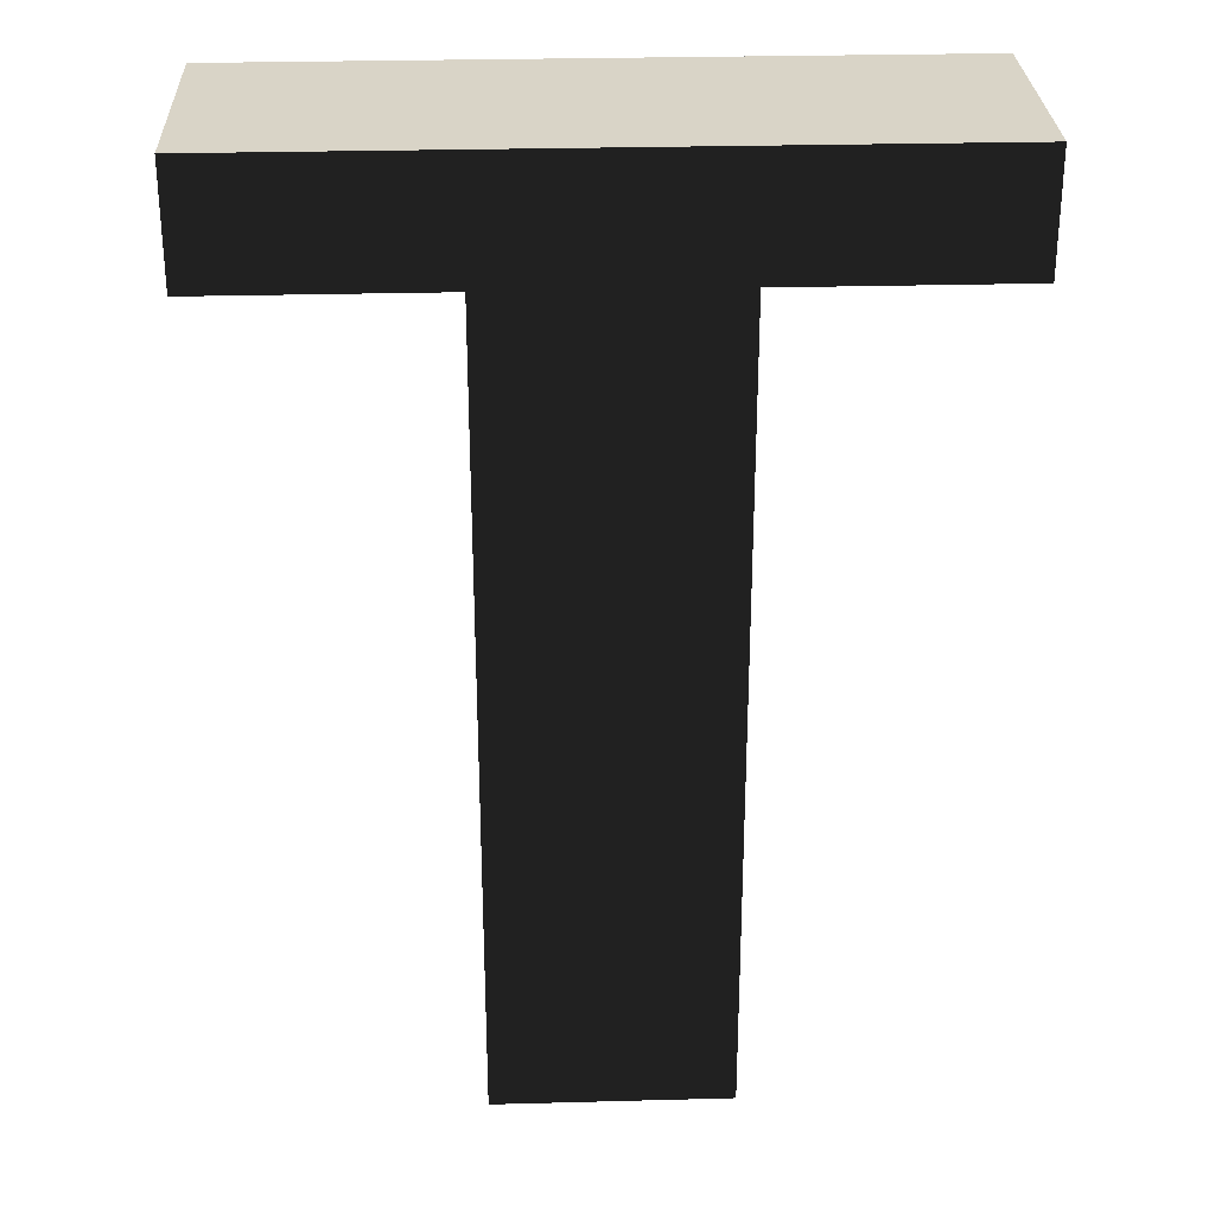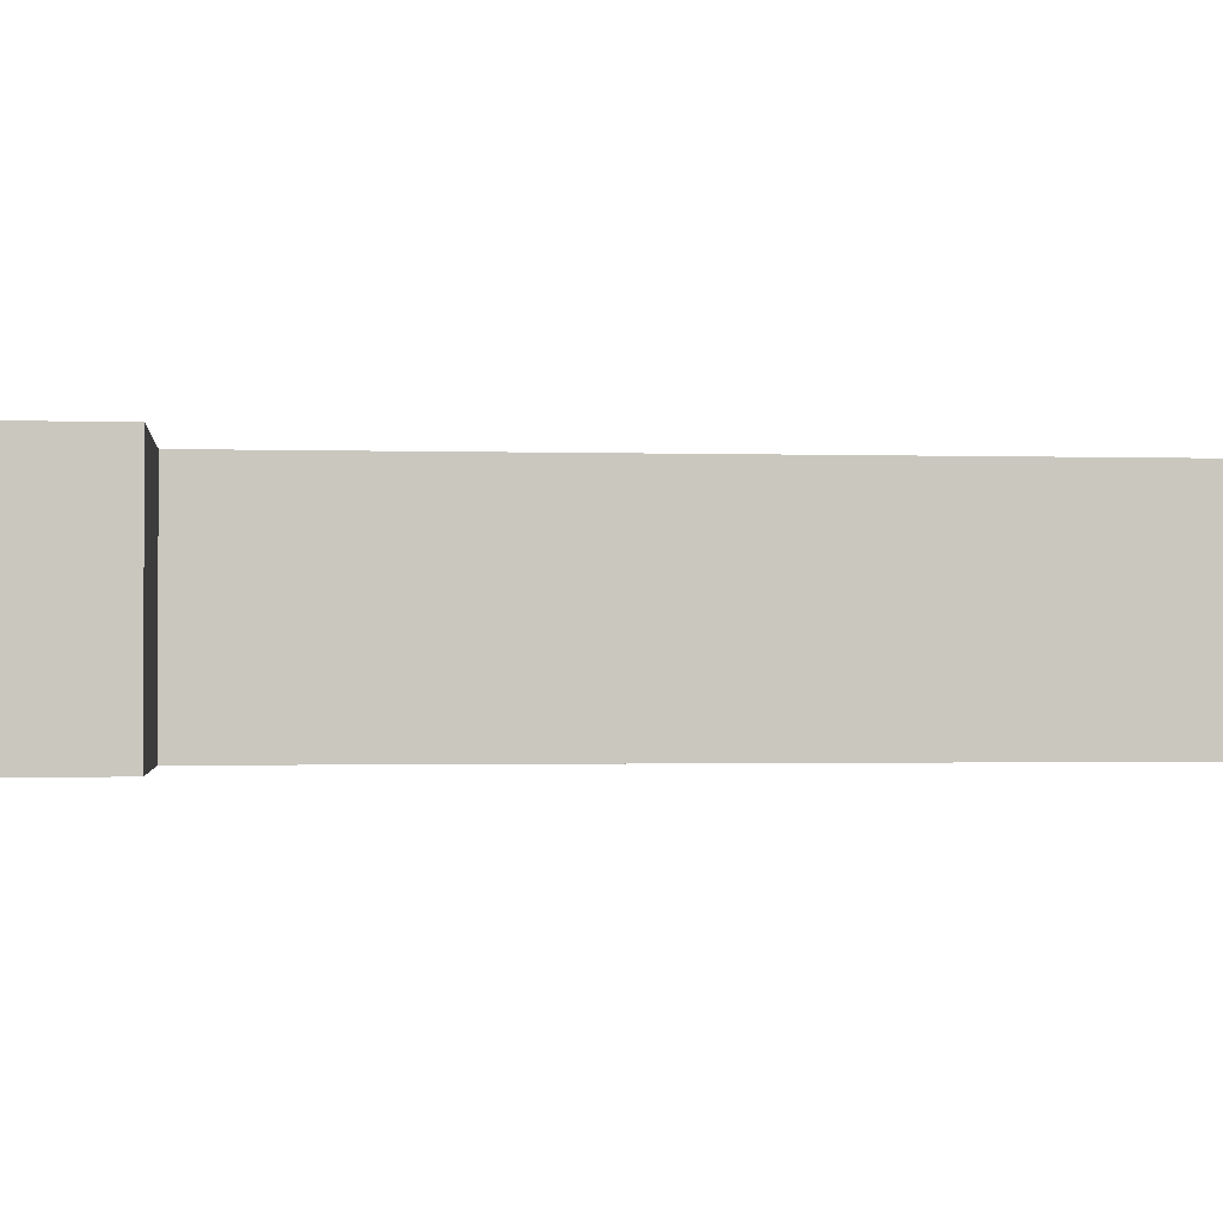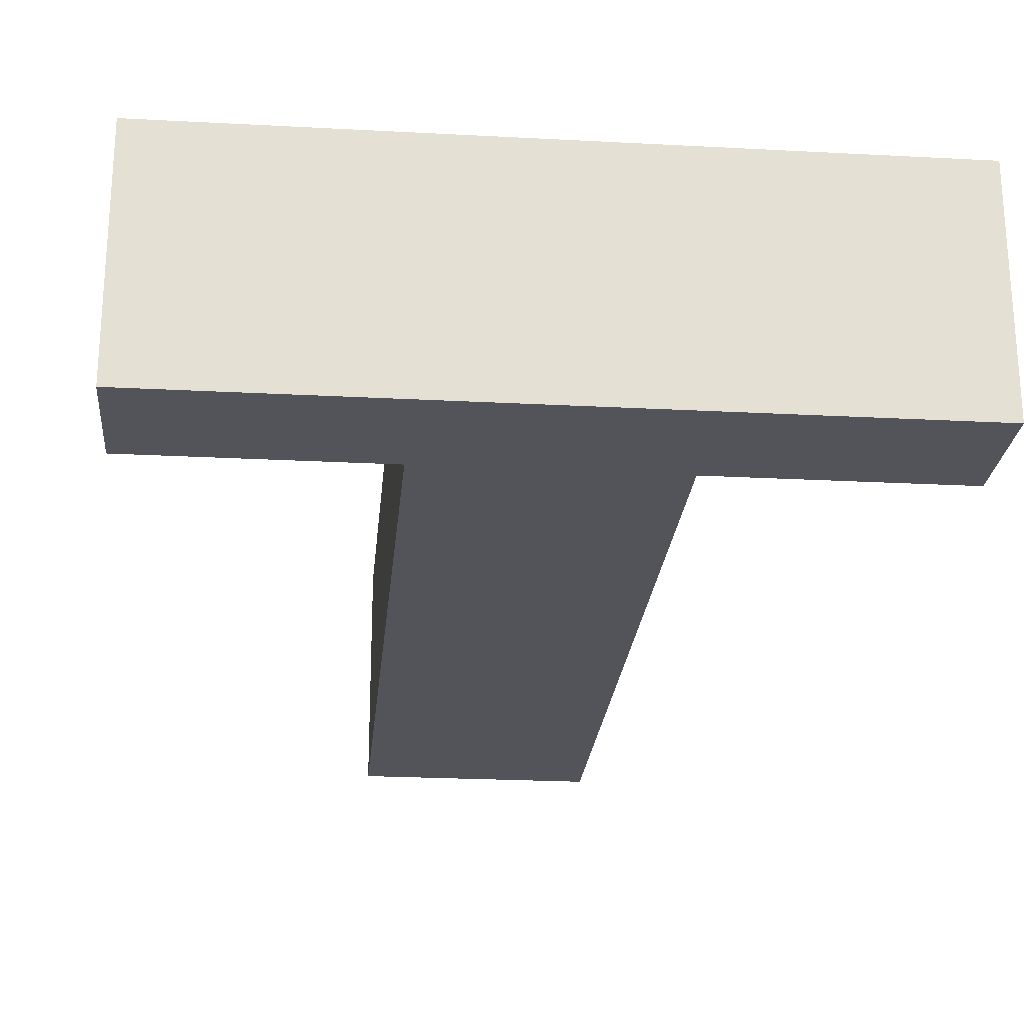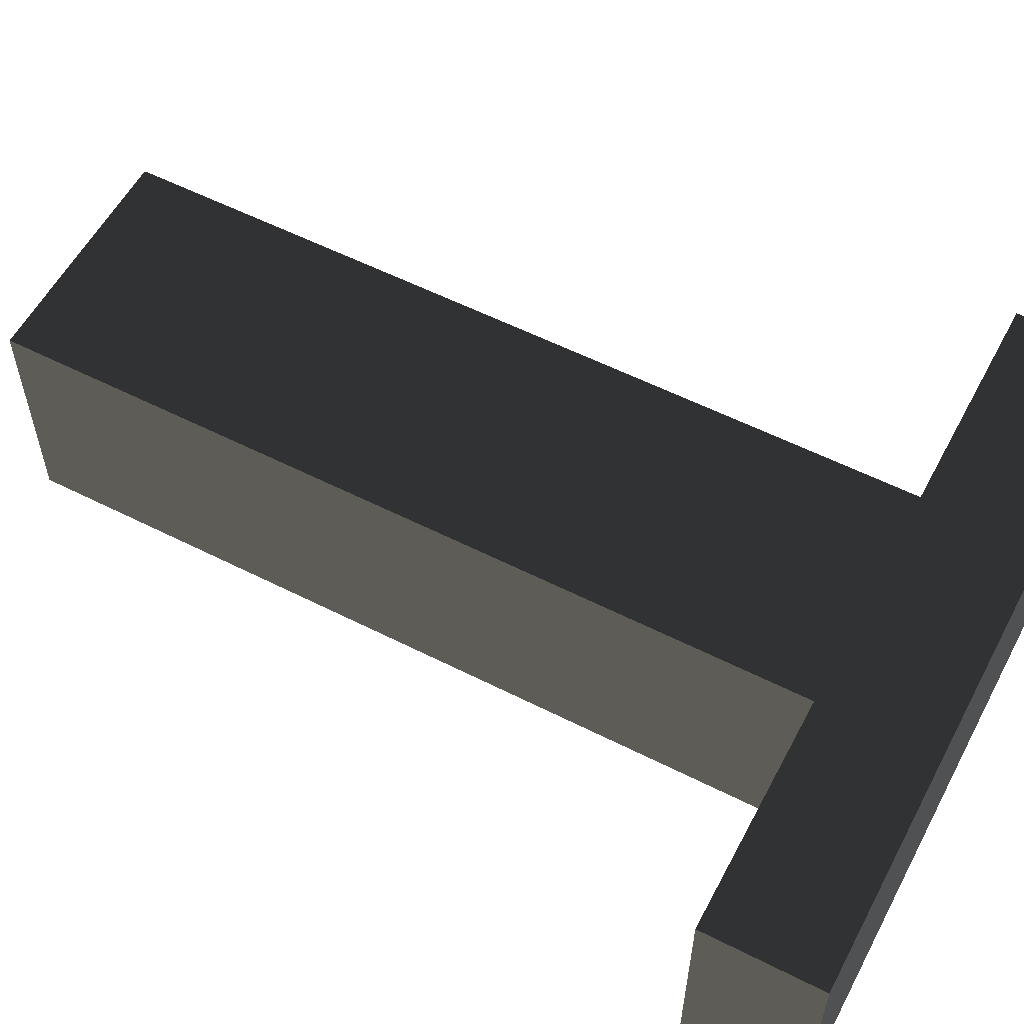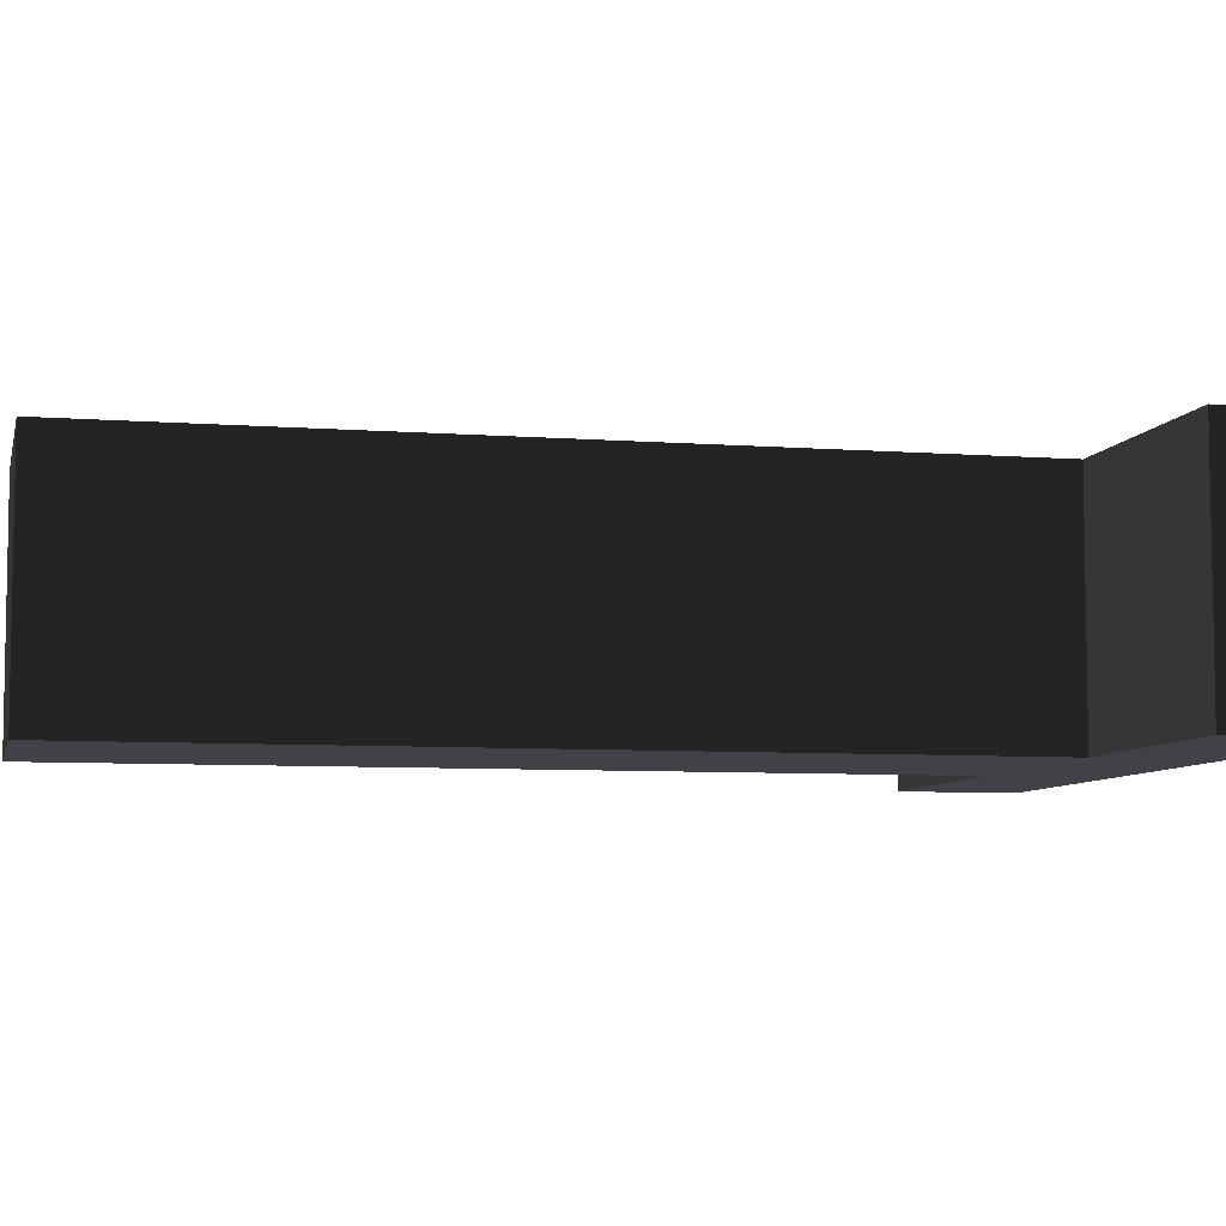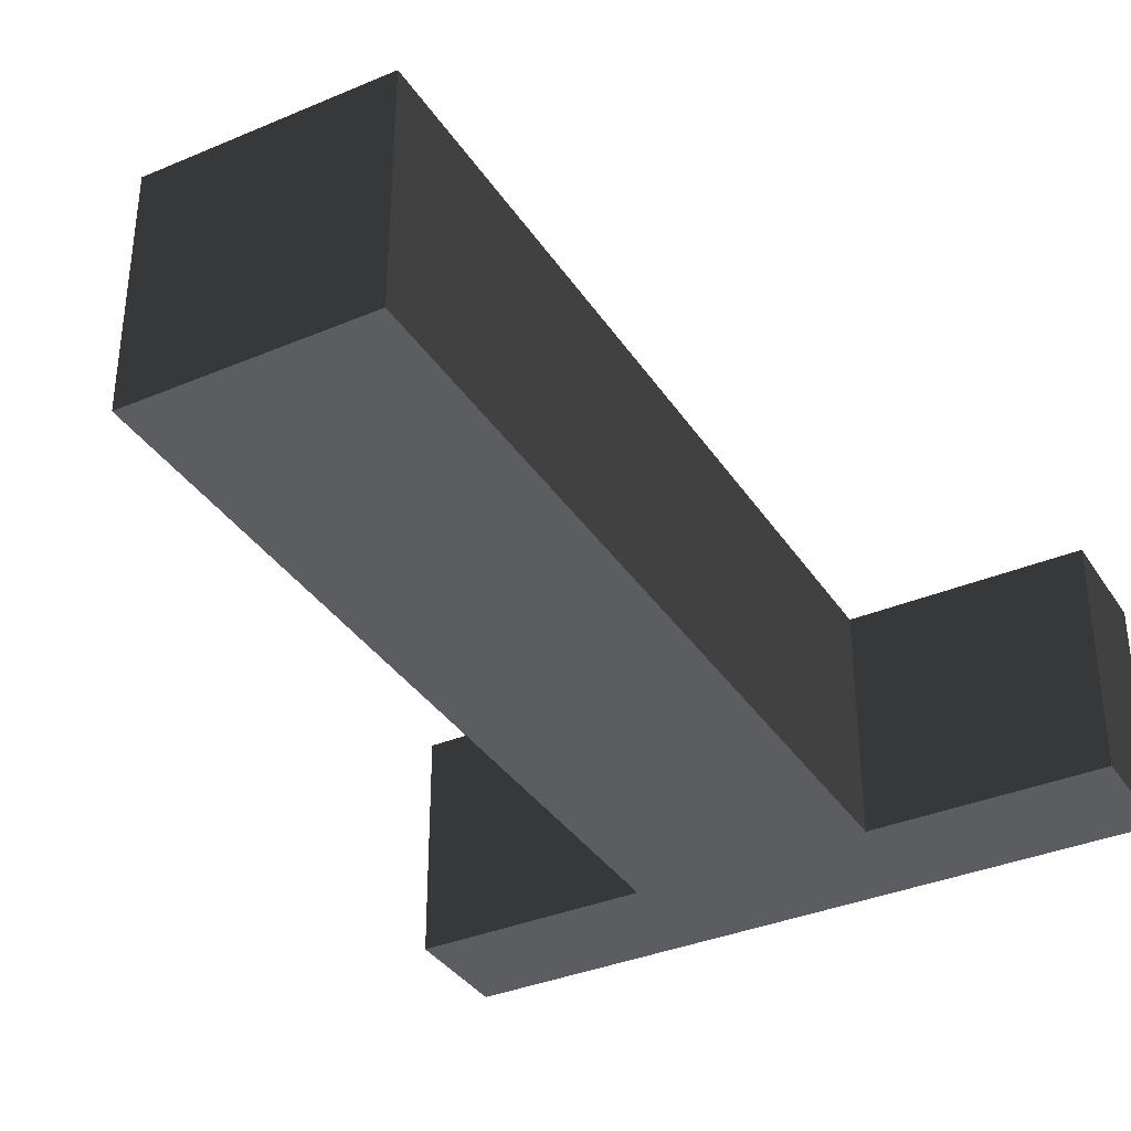
<metadata>
{"format":"obj","ext":"obj","renderer":"f3d","projection":"perspective","resolution":1024,"background":"white","views":[{"elev":28.8,"azim":-2.3,"up":"+Y"},{"elev":-1.2,"azim":-96.6,"up":"+Z"},{"elev":-23.7,"azim":174.9,"up":"+Z"},{"elev":57.0,"azim":117.8,"up":"+Z"},{"elev":-6.8,"azim":77.2,"up":"+Z"},{"elev":-35.9,"azim":29.0,"up":"+Z"}]}
</metadata>
<code>
o node_0_0_0
v 0.3125 0.4375 -0.0625
v 0.3125 0.4375 0
v 0.375 0.4375 0
v 0.375 0.4375 -0.0625
v 0.25 0.4375 -0.0625
v 0.25 0.4375 0
v 0.1875 0.4375 -0.0625
v 0.1875 0.4375 0
v 0.125 0.4375 -0.0625
v 0.125 0.4375 0
v 0.0625 0.4375 -0.0625
v 0.0625 0.4375 0
v -0 0.4375 -0.0625
v -0 0.4375 0
v 0.3125 0.4375 0.0625
v 0.375 0.4375 0.0625
v 0.25 0.4375 0.0625
v 0.1875 0.4375 0.0625
v 0.125 0.4375 0.0625
v 0.0625 0.4375 0.0625
v -0 0.4375 0.0625
v 0.1875 -0.0625 -0.0625
v 0.1875 -0.0625 0
v 0.25 -0.0625 0
v 0.25 -0.0625 -0.0625
v 0.125 -0.0625 -0.0625
v 0.125 -0.0625 0
v 0.3125 0.375 -0.0625
v 0.3125 0.375 0
v 0.375 0.375 0
v 0.375 0.375 -0.0625
v 0.25 0.375 -0.0625
v 0.25 0.375 0
v 0.0625 0.375 -0.0625
v 0.0625 0.375 0
v 0.125 0.375 0
v 0.125 0.375 -0.0625
v -0 0.375 -0.0625
v -0 0.375 0
v 0.1875 -0.0625 0.0625
v 0.25 -0.0625 0.0625
v 0.125 -0.0625 0.0625
v 0.3125 0.375 0.0625
v 0.375 0.375 0.0625
v 0.25 0.375 0.0625
v 0.0625 0.375 0.0625
v 0.125 0.375 0.0625
v -0 0.375 0.0625
v 0.25 0 0
v 0.25 0 -0.0625
v 0.25 0.0625 0
v 0.25 0.0625 -0.0625
v 0.25 0.125 0
v 0.25 0.125 -0.0625
v 0.25 0.1875 0
v 0.25 0.1875 -0.0625
v 0.25 0.25 0
v 0.25 0.25 -0.0625
v 0.25 0.3125 0
v 0.25 0.3125 -0.0625
v 0.25 0 0.0625
v 0.25 0.0625 0.0625
v 0.25 0.125 0.0625
v 0.25 0.1875 0.0625
v 0.25 0.25 0.0625
v 0.25 0.3125 0.0625
v 0.125 0 0
v 0.125 0 -0.0625
v 0.125 0.0625 0
v 0.125 0.0625 -0.0625
v 0.125 0.125 0
v 0.125 0.125 -0.0625
v 0.125 0.1875 0
v 0.125 0.1875 -0.0625
v 0.125 0.25 0
v 0.125 0.25 -0.0625
v 0.125 0.3125 0
v 0.125 0.3125 -0.0625
v 0.125 0 0.0625
v 0.125 0.0625 0.0625
v 0.125 0.125 0.0625
v 0.125 0.1875 0.0625
v 0.125 0.25 0.0625
v 0.125 0.3125 0.0625
v 0.1875 0 0.0625
v 0.1875 0.0625 0.0625
v 0.1875 0.125 0.0625
v 0.1875 0.1875 0.0625
v 0.1875 0.25 0.0625
v 0.1875 0.3125 0.0625
v 0.1875 0.375 0.0625
v 0.1875 0 -0.0625
v 0.1875 0.0625 -0.0625
v 0.1875 0.125 -0.0625
v 0.1875 0.1875 -0.0625
v 0.1875 0.25 -0.0625
v 0.1875 0.3125 -0.0625
v 0.1875 0.375 -0.0625
g node_0_0_0
f 1 2 3 4
f 5 6 2 1
f 7 8 6 5
f 9 10 8 7
f 11 12 10 9
f 13 14 12 11
f 2 15 16 3
f 6 17 15 2
f 8 18 17 6
f 10 19 18 8
f 12 20 19 10
f 14 21 20 12
f 22 23 24 25
f 26 27 23 22
f 28 29 30 31
f 32 33 29 28
f 34 35 36 37
f 38 39 35 34
f 23 40 41 24
f 27 42 40 23
f 29 43 44 30
f 33 45 43 29
f 35 46 47 36
f 39 48 46 35
f 25 24 49 50
f 50 49 51 52
f 52 51 53 54
f 54 53 55 56
f 56 55 57 58
f 58 57 59 60
f 60 59 33 32
f 31 30 3 4
f 24 41 61 49
f 49 61 62 51
f 51 62 63 53
f 53 63 64 55
f 55 64 65 57
f 57 65 66 59
f 59 66 45 33
f 30 44 16 3
f 26 27 67 68
f 68 67 69 70
f 70 69 71 72
f 72 71 73 74
f 74 73 75 76
f 76 75 77 78
f 78 77 36 37
f 38 39 14 13
f 27 42 79 67
f 67 79 80 69
f 69 80 81 71
f 71 81 82 73
f 73 82 83 75
f 75 83 84 77
f 77 84 47 36
f 39 48 21 14
f 40 85 61 41
f 42 79 85 40
f 85 86 62 61
f 79 80 86 85
f 86 87 63 62
f 80 81 87 86
f 87 88 64 63
f 81 82 88 87
f 88 89 65 64
f 82 83 89 88
f 89 90 66 65
f 83 84 90 89
f 90 91 45 66
f 84 47 91 90
f 43 15 16 44
f 45 17 15 43
f 91 18 17 45
f 47 19 18 91
f 46 20 19 47
f 48 21 20 46
f 22 92 50 25
f 26 68 92 22
f 92 93 52 50
f 68 70 93 92
f 93 94 54 52
f 70 72 94 93
f 94 95 56 54
f 72 74 95 94
f 95 96 58 56
f 74 76 96 95
f 96 97 60 58
f 76 78 97 96
f 97 98 32 60
f 78 37 98 97
f 28 1 4 31
f 32 5 1 28
f 98 7 5 32
f 37 9 7 98
f 34 11 9 37
f 38 13 11 34

</code>
